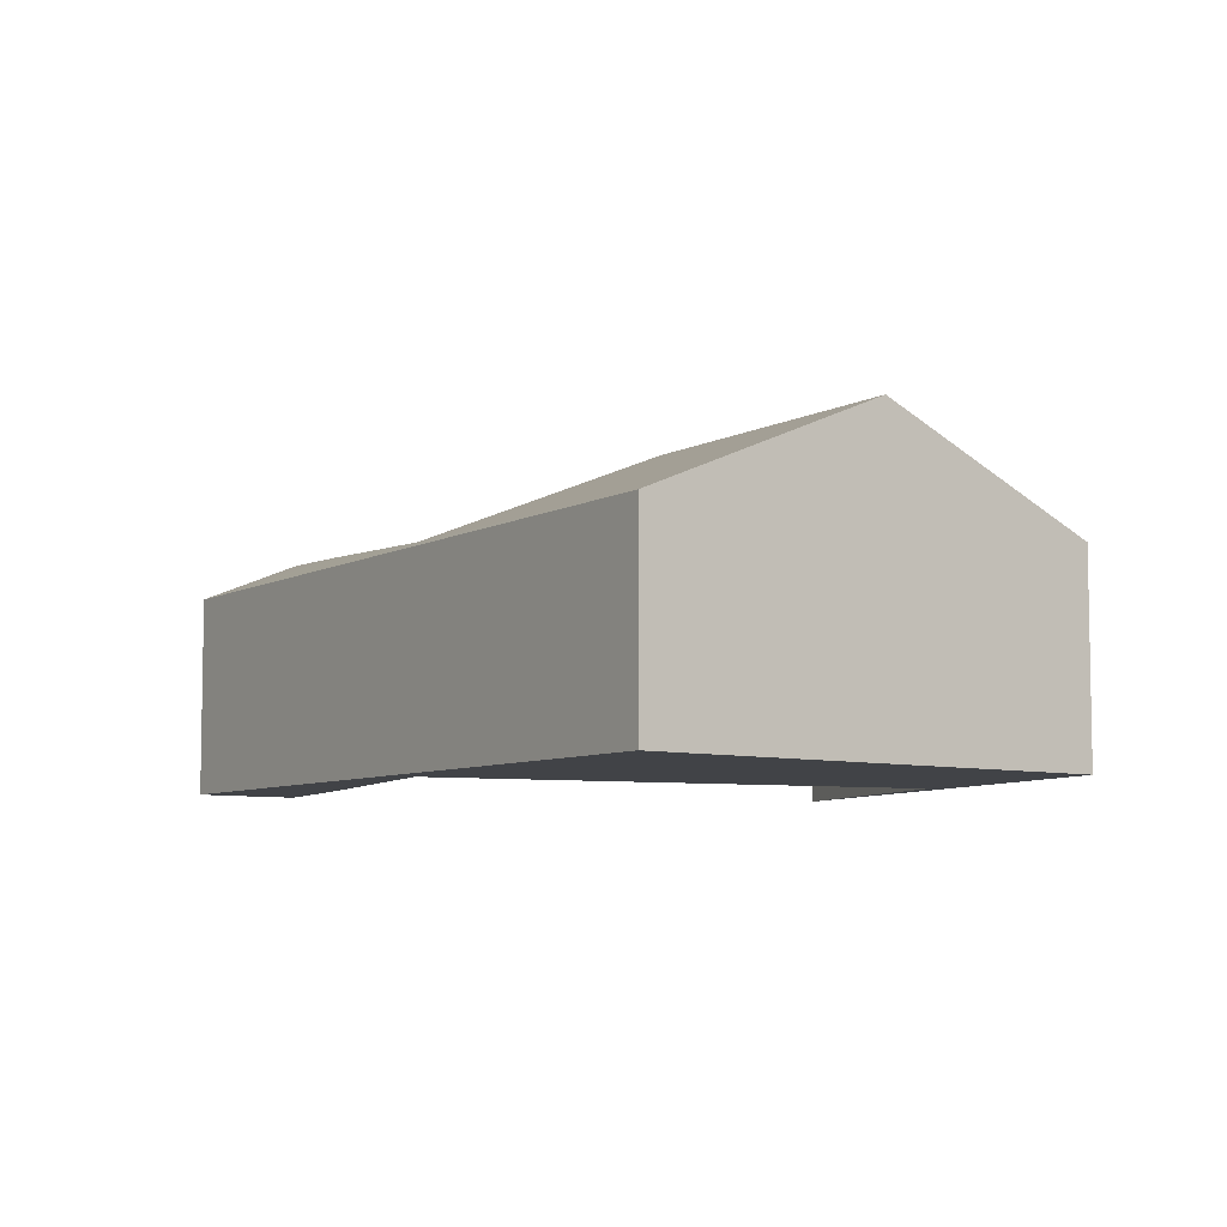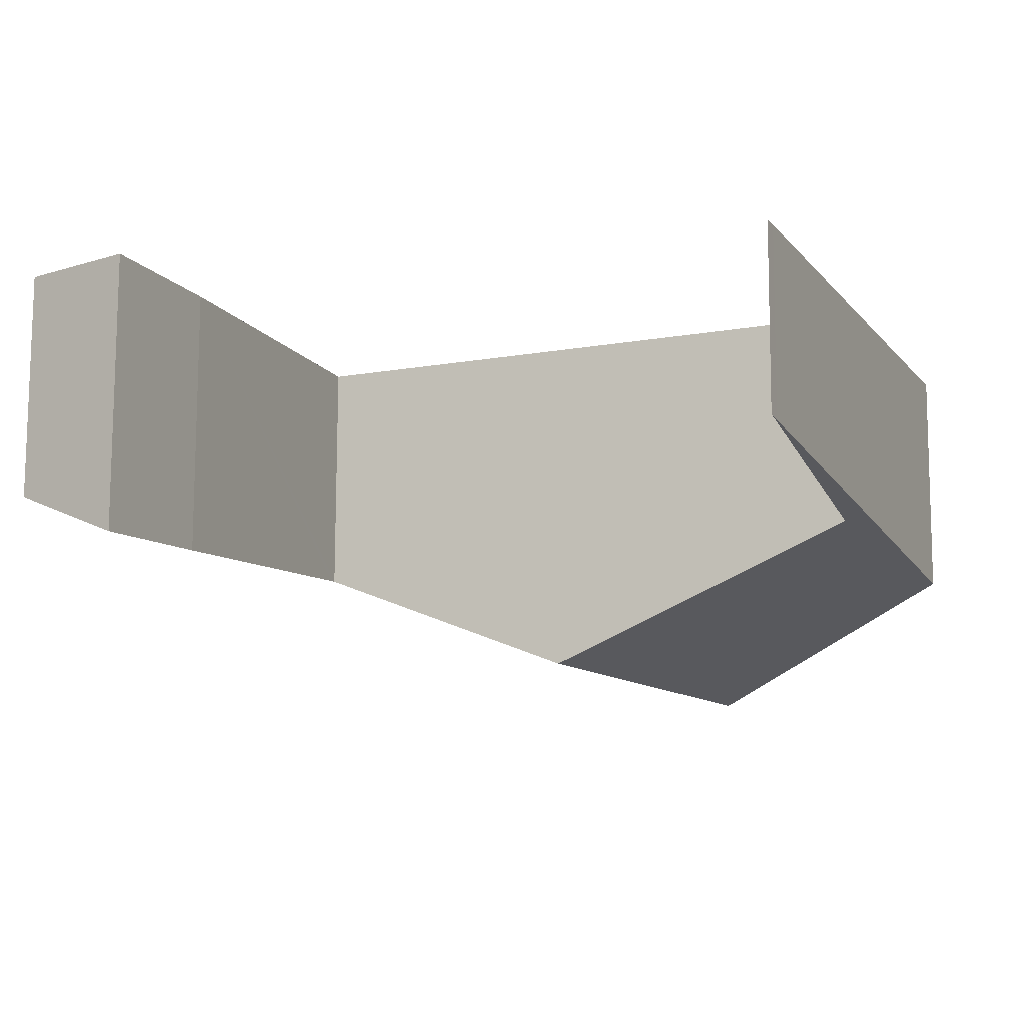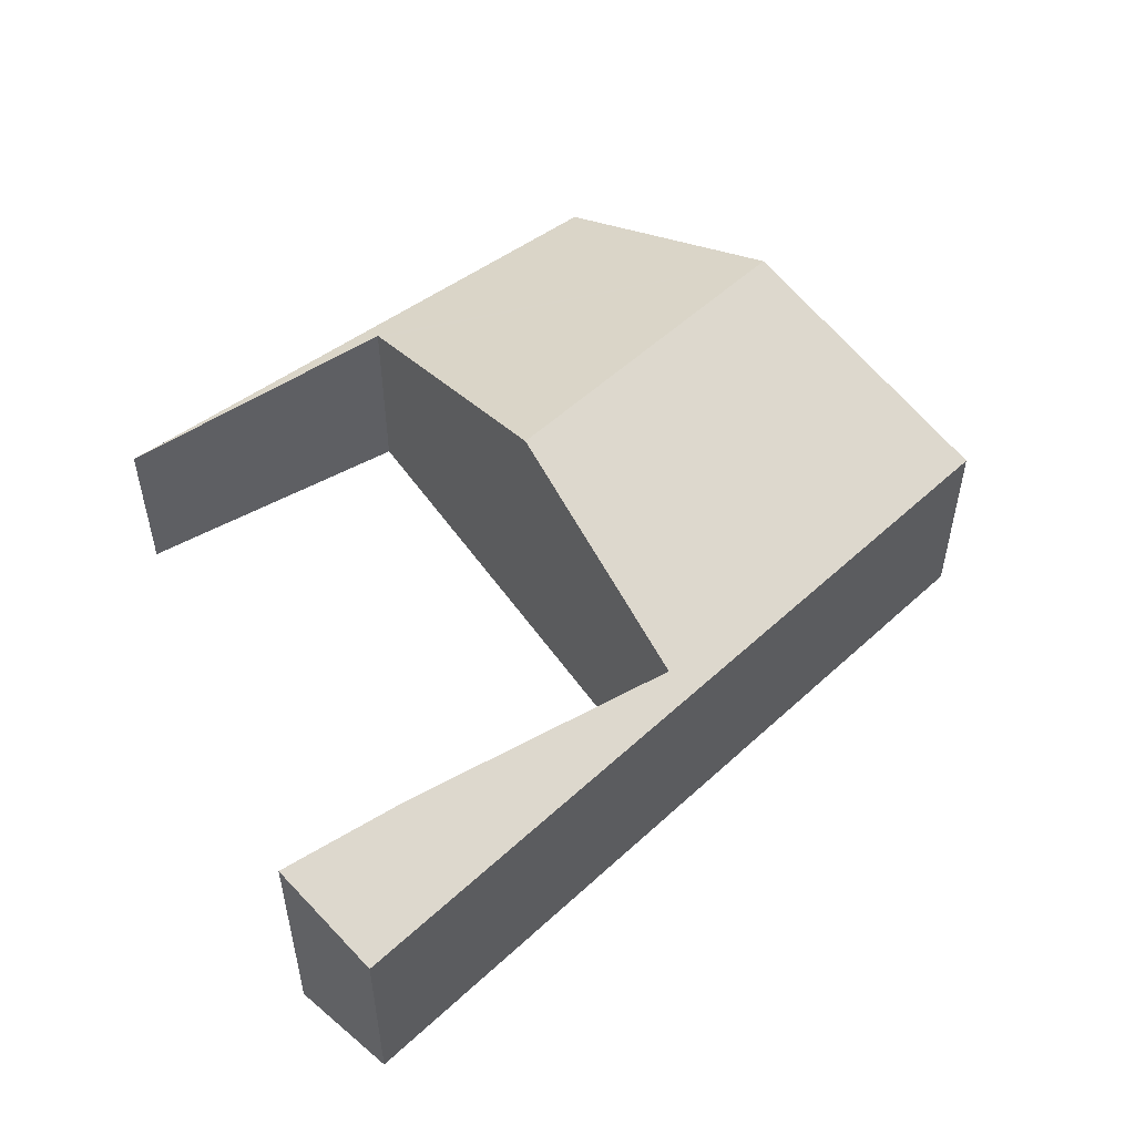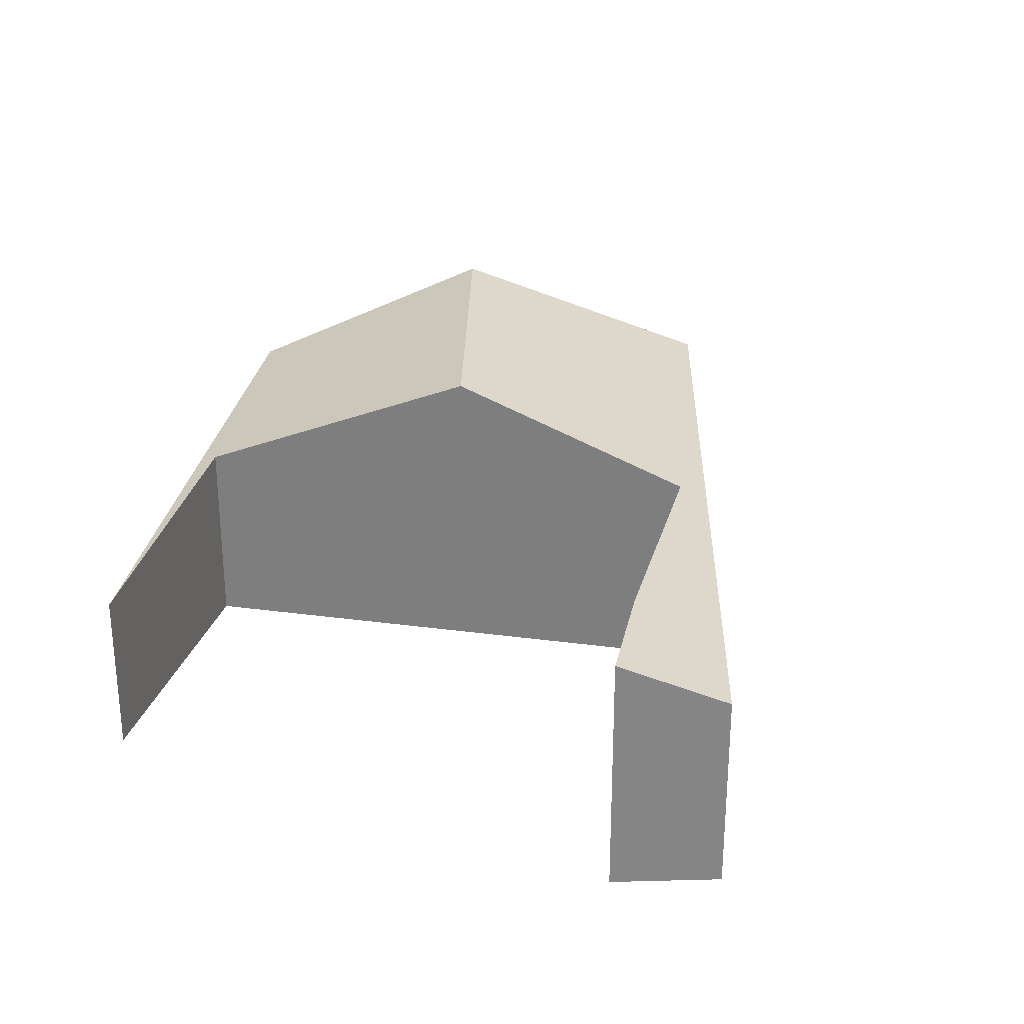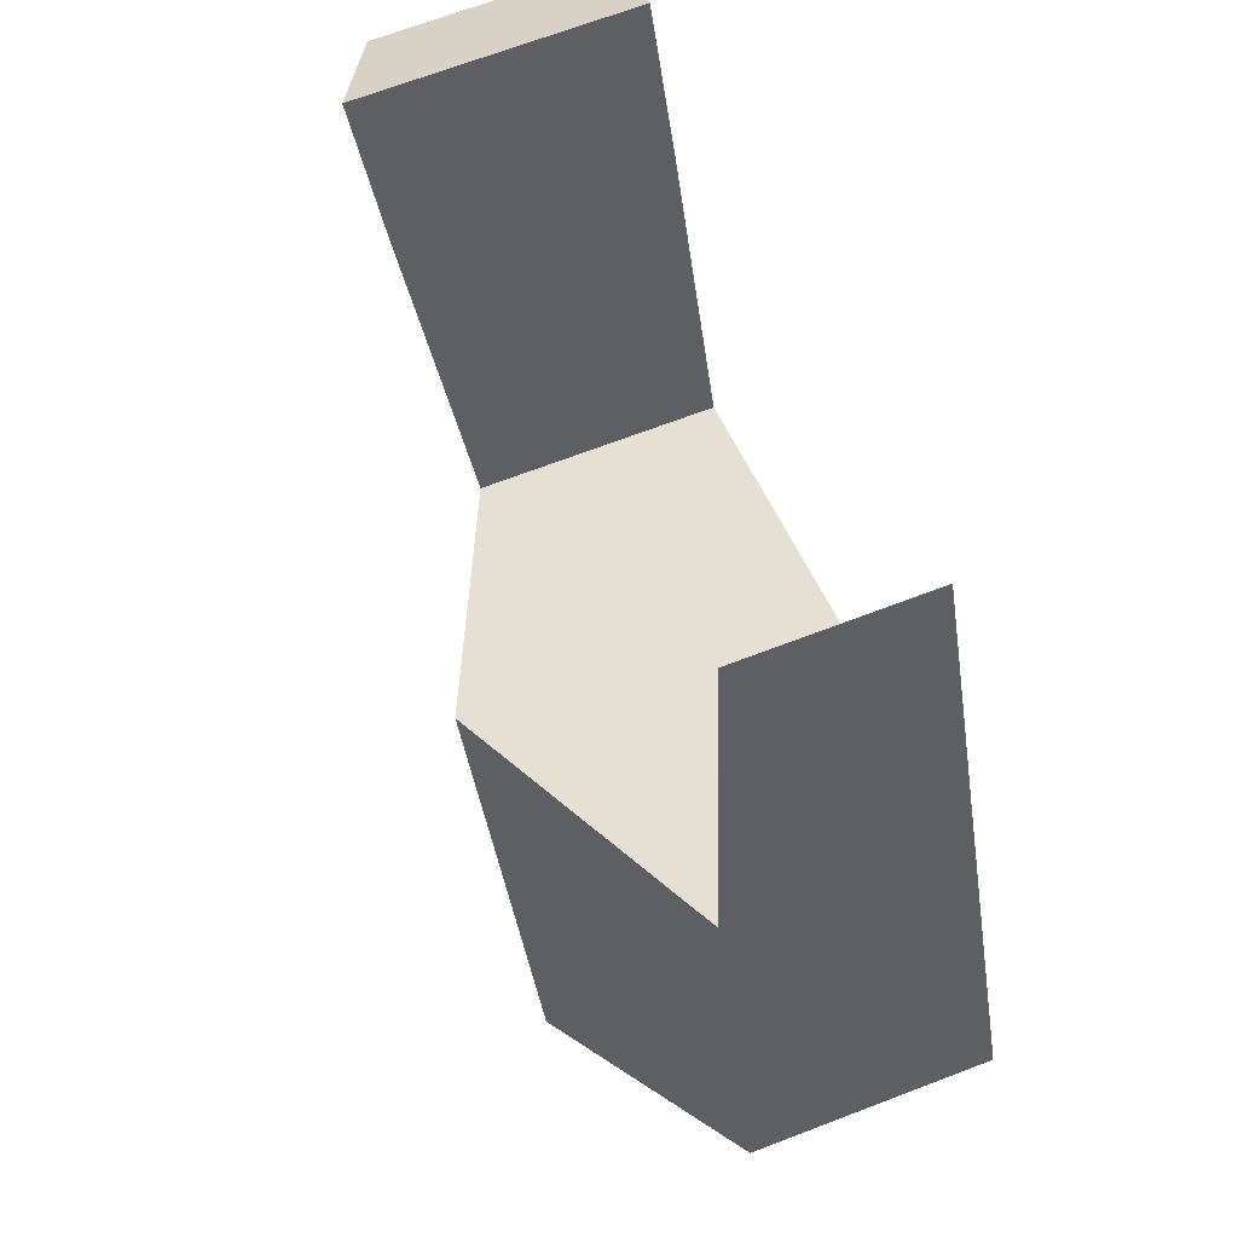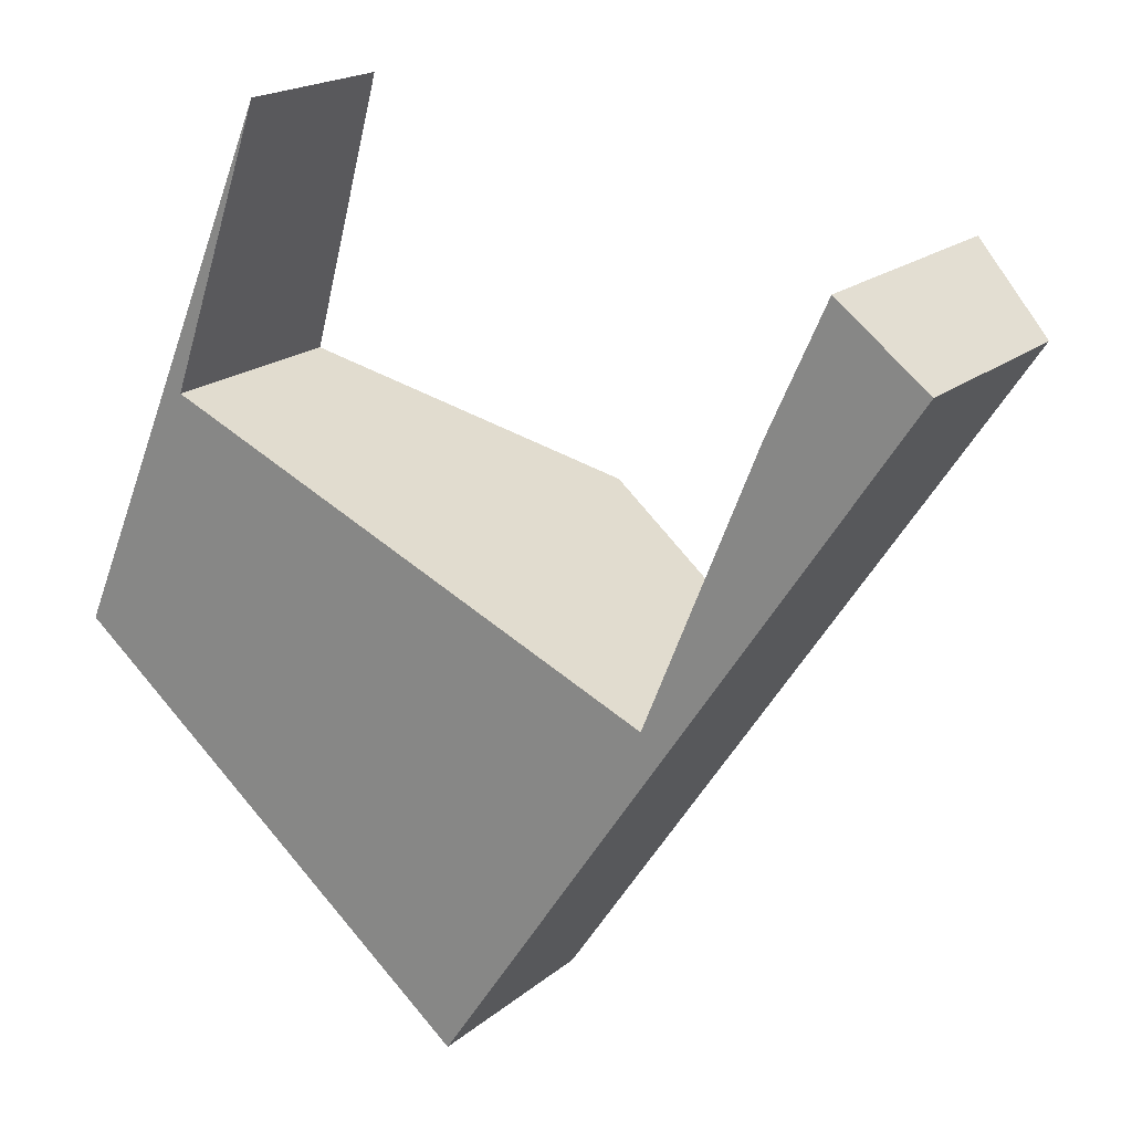
<metadata>
{"format":"obj","ext":"obj","renderer":"f3d","projection":"perspective","resolution":1024,"background":"white","views":[{"elev":-6.9,"azim":-179.4,"up":"+Y"},{"elev":77.3,"azim":-179.8,"up":"+Z"},{"elev":54.2,"azim":79.3,"up":"+Y"},{"elev":28.5,"azim":35.0,"up":"+Y"},{"elev":68.2,"azim":-111.0,"up":"+Z"},{"elev":19.2,"azim":33.9,"up":"+Z"}]}
</metadata>
<code>
v  1.696 2.767 3.323
v  2.955 2.375 6.933
v  3.04 2.358 7.133
v  2.75 4.39 -2.24
v  1.783 2.805 3.285
v  5.39 4.39 1.713
v  0.725 2.805 1.7
v  0 2.945 1.803e-16
v  10.82 3.472 5.802
v  12.04 2.846 4.875
v  10.05 3.347 4.094
v  8.96 2.846 0.266
v  8.567 3.019 0.438
v  8.529 3.011 0.345
v  5.688 2.846 -4.633
v  1.696 -2.035e-16 3.323
v  3.04 -4.368e-16 7.133
v  1.783 -2.011e-16 3.285
v  5.39 -1.049e-16 1.713
v  8.529 -2.113e-17 0.345
v  10.82 -3.553e-16 5.802
v  12.04 -2.985e-16 4.875
v  10.05 -2.507e-16 4.094
v  8.567 -2.682e-17 0.438
v  0 0 0
v  0.725 -1.041e-16 1.7
v  2.955 -4.245e-16 6.933
v  8.96 -1.629e-17 0.266
v  5.688 2.837e-16 -4.633
v  2.75 1.372e-16 -2.24
g defaultobject
f 1 2 3
f 4 5 6
f 5 4 1
f 1 7 2
f 7 1 4
f 7 4 8
f 9 10 11
f 12 11 10
f 13 11 12
f 14 13 12
f 15 14 12
f 6 14 15
f 4 6 15
f 3 16 1
f 16 3 17
f 16 5 1
f 5 16 6
f 6 16 18
f 6 18 19
f 6 19 14
f 14 19 20
f 21 10 9
f 10 21 22
f 13 23 11
f 23 13 14
f 23 14 20
f 23 20 24
f 21 11 23
f 21 9 11
f 25 7 8
f 7 25 26
f 7 26 2
f 2 26 27
f 2 27 3
f 3 27 17
f 22 12 10
f 12 22 28
f 12 28 15
f 15 28 29
f 29 4 15
f 4 29 30
f 4 30 8
f 8 30 25
f 27 16 17
f 16 27 26
f 21 28 22
f 28 21 23
f 28 23 24
f 28 24 20
f 28 20 29
f 29 20 19
f 29 19 18
f 29 18 30
f 30 18 25
f 25 18 16
f 25 16 26

</code>
